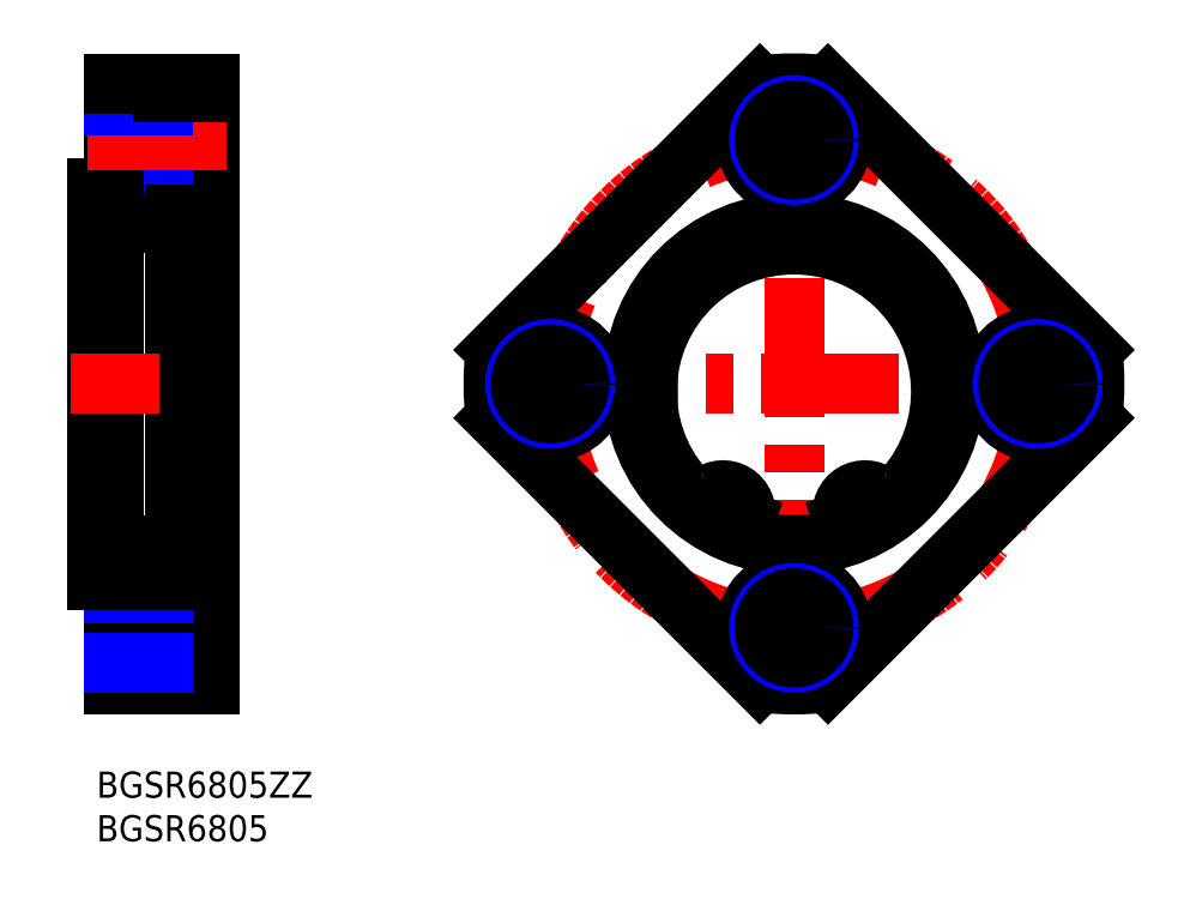
<metadata>
{"format":"dxf","ext":"dxf","renderer":"ezdxf+matplotlib","layout":"modelspace","background":"white","min_lineweight":24,"dpi":150}
</metadata>
<code>
0
SECTION
2
ENTITIES
0
INSERT
8
MSM_CONTINUOUS
2
*U3
10
0
20
0
30
0
0
INSERT
8
MSM_CONTINUOUS
2
*U4
10
0
20
0
30
0
0
LINE
8
MSM_CENTER
10
-1
20
16.5
30
0
11
16
21
16.5
31
0
0
LINE
8
MSM_CONTINUOUS
10
7.6
20
22
30
0
11
7.6
21
11
31
0
0
LINE
8
MSM_CONTINUOUS
10
2
20
10
30
0
11
2
21
22
31
0
0
LINE
8
MSM_CONTINUOUS
10
2
20
19.8
30
0
11
7.6
21
19.8
31
0
0
LINE
8
MSM_CONTINUOUS
10
13
20
79
30
0
11
13
21
10
31
0
0
LINE
8
MSM_CONTINUOUS
10
2
20
63
30
0
11
2
21
26
31
0
0
LINE
8
MSM_CONTINUOUS
10
-3.55e-14
20
27.5
30
0
11
2
21
27.5
31
0
0
LINE
8
MSM_CONTINUOUS
10
-3.55e-14
20
61.5
30
0
11
2
21
61.5
31
0
0
LINE
8
MSM_CONTINUOUS
10
2
20
10
30
0
11
13
21
10
31
0
0
LINE
8
MSM_CONTINUOUS
10
13
20
11
30
0
11
7.6
21
11
31
0
0
LINE
8
MSM_CONTINUOUS
10
2
20
13.2
30
0
11
7.6
21
13.2
31
0
0
LINE
8
MSM_NARROW
10
2
20
12.5
30
0
11
7.6
21
12.5
31
0
0
LINE
8
MSM_CONTINUOUS
10
7.6
20
78
30
0
11
7.6
21
67
31
0
0
LINE
8
MSM_CONTINUOUS
10
13
20
67
30
0
11
7.6
21
67
31
0
0
LINE
8
MSM_CONTINUOUS
10
2
20
69.2
30
0
11
7.6
21
69.2
31
0
0
LINE
8
MSM_CONTINUOUS
10
2
20
75.8
30
0
11
7.6
21
75.8
31
0
0
LINE
8
MSM_NARROW
10
2
20
68.5
30
0
11
7.6
21
68.5
31
0
0
LINE
8
MSM_NARROW
10
2
20
20.5
30
0
11
7.6
21
20.5
31
0
0
LINE
8
MSM_CONTINUOUS
10
13
20
22
30
0
11
7.6
21
22
31
0
0
LINE
8
MSM_CONTINUOUS
10
7.1e-15
20
22
30
0
11
2
21
22
31
0
0
LINE
8
MSM_CONTINUOUS
10
2
20
79
30
0
11
2
21
67
31
0
0
LINE
8
MSM_CONTINUOUS
10
7.1e-15
20
67
30
0
11
2
21
67
31
0
0
LINE
8
MSM_CONTINUOUS
10
7.1e-15
20
67
30
0
11
7.1e-15
21
22
31
0
0
LINE
8
MSM_CONTINUOUS
10
9
20
64
30
0
11
9
21
25
31
0
0
LINE
8
MSM_CENTER
10
-1
20
72.5
30
0
11
16
21
72.5
31
0
0
LINE
8
MSM_CONTINUOUS
10
2
20
63
30
0
11
9
21
63
31
0
0
LINE
8
MSM_NARROW
10
2
20
76.5
30
0
11
7.6
21
76.5
31
0
0
LINE
8
MSM_CONTINUOUS
10
2
20
79
30
0
11
13
21
79
31
0
0
LINE
8
MSM_CONTINUOUS
10
2
20
26
30
0
11
9
21
26
31
0
0
LINE
8
MSM_CENTER
10
-3
20
44.5
30
0
11
16
21
44.5
31
0
0
LINE
8
MSM_CONTINUOUS
10
13
20
78
30
0
11
7.6
21
78
31
0
0
LINE
8
MSM_CENTER
10
117.6
20
44.5
30
0
11
42.57
21
44.5
31
0
0
CIRCLE
8
MSM_CENTER
10
80.07
20
44.5
30
0
40
28
0
LINE
8
MSM_CONTINUOUS
10
45.79
20
40.59
30
0
11
76.16
21
10.22
31
0
0
LINE
8
MSM_CONTINUOUS
10
83.97
20
10.22
30
0
11
114.3
21
40.59
31
0
0
LINE
8
MSM_CENTER
10
80.07
20
82
30
0
11
80.07
21
7
31
0
0
CIRCLE
8
MSM_CONTINUOUS
10
80.07
20
16.5
30
0
40
5.5
0
ARC
8
MSM_CONTINUOUS
10
80.07
20
44.5
30
0
40
34.5
50
263.5
51
276.5
0
ARC
8
MSM_CONTINUOUS
10
80.07
20
44.5
30
0
40
34.5
50
353.5
51
6.5
0
ARC
8
MSM_CONTINUOUS
10
80.07
20
44.5
30
0
40
34.5
50
83.5
51
96.5
0
LINE
8
MSM_CONTINUOUS
10
45.79
20
48.41
30
0
11
76.16
21
78.78
31
0
0
LINE
8
MSM_CONTINUOUS
10
83.97
20
78.78
30
0
11
114.3
21
48.41
31
0
0
ARC
8
MSM_CONTINUOUS
10
80.07
20
44.5
30
0
40
34.5
50
173.5
51
186.5
0
CIRCLE
8
MSM_CONTINUOUS
10
80.07
20
72.5
30
0
40
5.5
0
CIRCLE
8
MSM_CONTINUOUS
10
80.07
20
44.5
30
0
40
18.5
0
CIRCLE
8
MSM_CONTINUOUS
10
52.07
20
44.5
30
0
40
5.5
0
CIRCLE
8
MSM_CONTINUOUS
10
108.1
20
44.5
30
0
40
5.5
0
CIRCLE
8
MSM_NARROW
10
52.07
20
44.5
30
0
40
4
0
CIRCLE
8
MSM_CONTINUOUS
10
52.07
20
44.5
30
0
40
3.4
0
CIRCLE
8
MSM_NARROW
10
80.07
20
72.5
30
0
40
4
0
CIRCLE
8
MSM_CONTINUOUS
10
80.07
20
72.5
30
0
40
3.4
0
CIRCLE
8
MSM_NARROW
10
108.1
20
44.5
30
0
40
4
0
CIRCLE
8
MSM_CONTINUOUS
10
108.1
20
44.5
30
0
40
3.4
0
CIRCLE
8
MSM_NARROW
10
80.07
20
16.5
30
0
40
4
0
CIRCLE
8
MSM_CONTINUOUS
10
80.07
20
16.5
30
0
40
3.4
0
ARC
8
MSM_CONTINUOUS
10
88.16
20
29.55
30
0
40
2.5
50
200
51
242
0
LINE
8
MSM_CONTINUOUS
10
85.77
20
28.81
30
0
11
85.81
21
28.7
31
0
0
ARC
8
MSM_CONTINUOUS
10
88.22
20
29.7
30
0
40
2.6
50
60.26
51
200
0
ARC
8
MSM_CONTINUOUS
10
90.8
20
34.21
30
0
40
2.6
50
240.3
51
318.7
0
ARC
8
MSM_CONTINUOUS
10
80.07
20
43.62
30
0
40
16.88
50
318.7
51
221.3
0
ARC
8
MSM_CONTINUOUS
10
69.34
20
34.21
30
0
40
2.6
50
221.3
51
299.7
0
ARC
8
MSM_CONTINUOUS
10
71.92
20
29.7
30
0
40
2.6
50
340
51
119.7
0
LINE
8
MSM_CONTINUOUS
10
74.32
20
28.7
30
0
11
74.36
21
28.81
31
0
0
ARC
8
MSM_CONTINUOUS
10
71.97
20
29.55
30
0
40
2.5
50
298
51
340
0
CIRCLE
8
MSM_CONTINUOUS
10
88.22
20
29.7
30
0
40
1.25
0
CIRCLE
8
MSM_CONTINUOUS
10
71.92
20
29.7
30
0
40
1.25
0
LINE
8
MSM_CONTINUOUS
10
9
20
64
30
0
11
10.75
21
64
31
0
0
LINE
8
MSM_CONTINUOUS
10
9
20
32.3
30
0
11
10.6
21
32.3
31
0
0
LINE
8
MSM_CONTINUOUS
10
9
20
60.5
30
0
11
10.6
21
60.5
31
0
0
LINE
8
MSM_CONTINUOUS
10
9
20
27.05
30
0
11
10.6
21
27.05
31
0
0
LINE
8
MSM_CONTINUOUS
10
9
20
25
30
0
11
10.75
21
25
31
0
0
LINE
8
MSM_CONTINUOUS
10
13
20
26
30
0
11
10.75
21
26
31
0
0
LINE
8
MSM_CONTINUOUS
10
13
20
63
30
0
11
10.75
21
63
31
0
0
LINE
8
MSM_CONTINUOUS
10
10.6
20
64
30
-0.5
11
10.6
21
27.05
31
-0.5
0
LINE
8
MSM_CONTINUOUS
10
10.75
20
64
30
0
11
10.75
21
25
31
0
0
VIEWPORT
8
0
10
186.5
20
77.77
30
0
40
692.9
41
354.7
68
     1
69
     1
0
VIEWPORT
8
DEFPOINTS
10
143.6
20
105.4
30
0
40
287.2
41
189.7
68
     2
69
     2
0
INSERT
8
MSM_CONTINUOUS
2
*U5
10
0
20
0
30
0
0
ENDSEC
0
EOF

</code>
